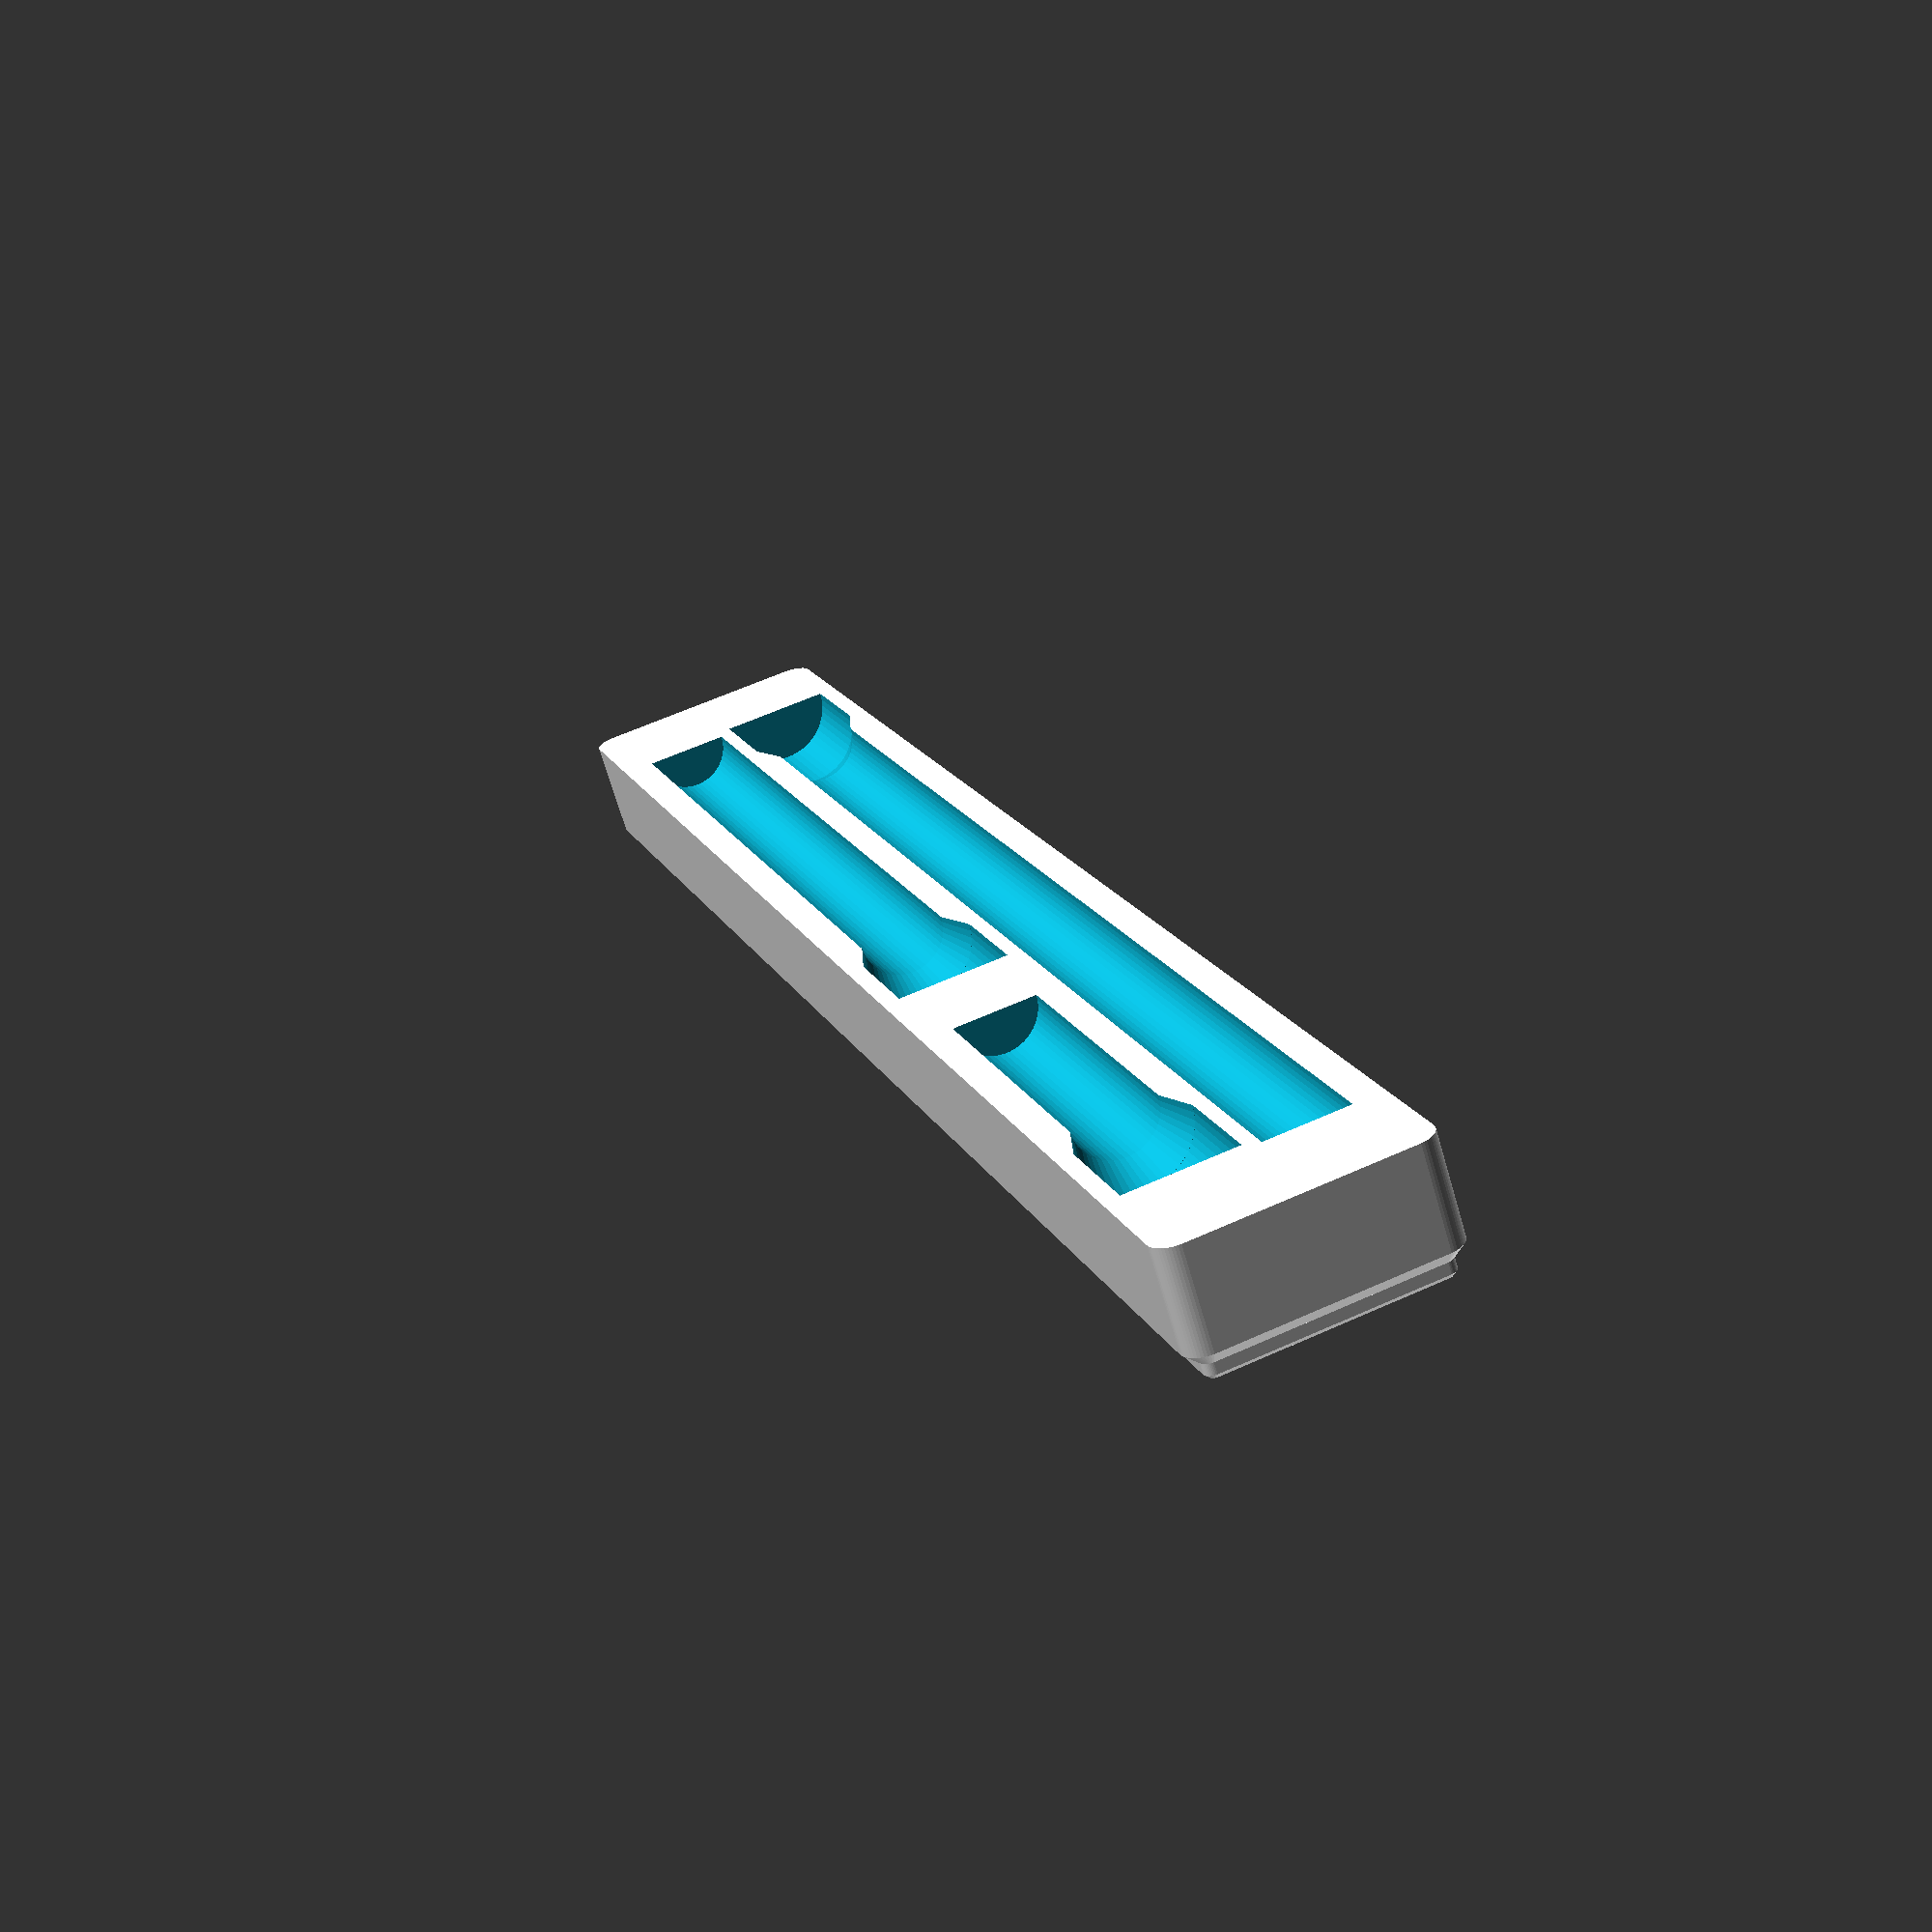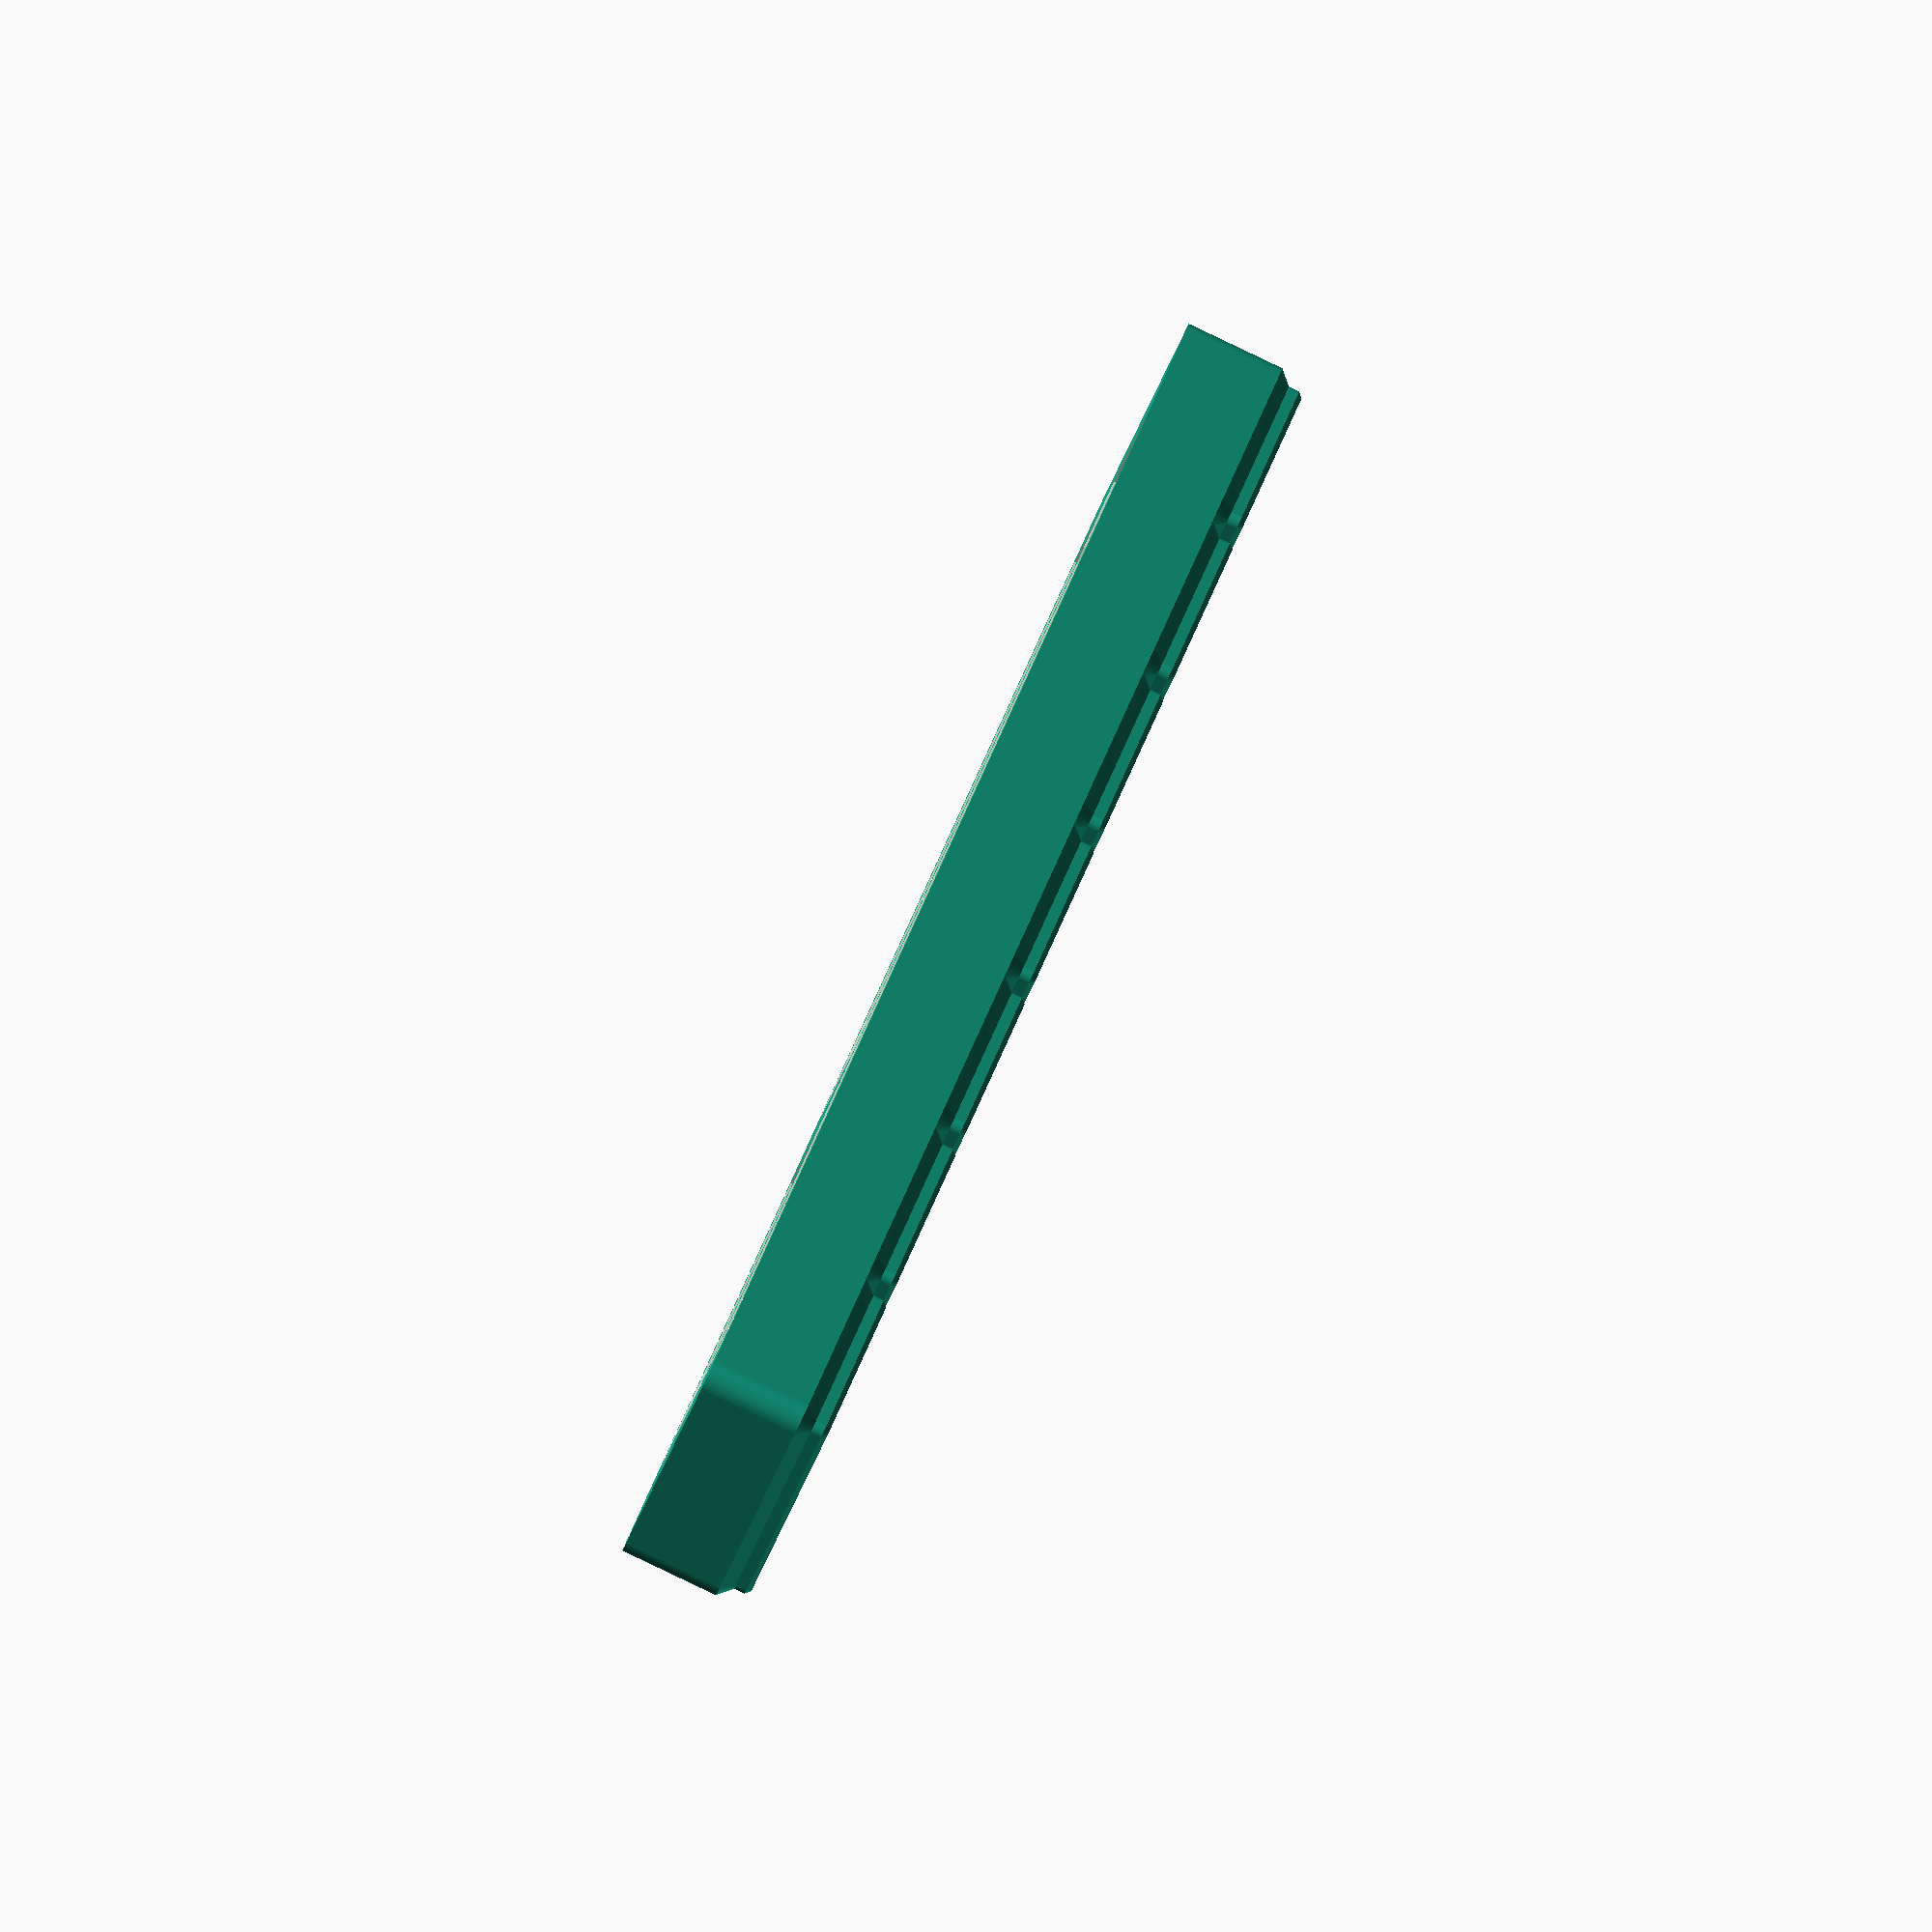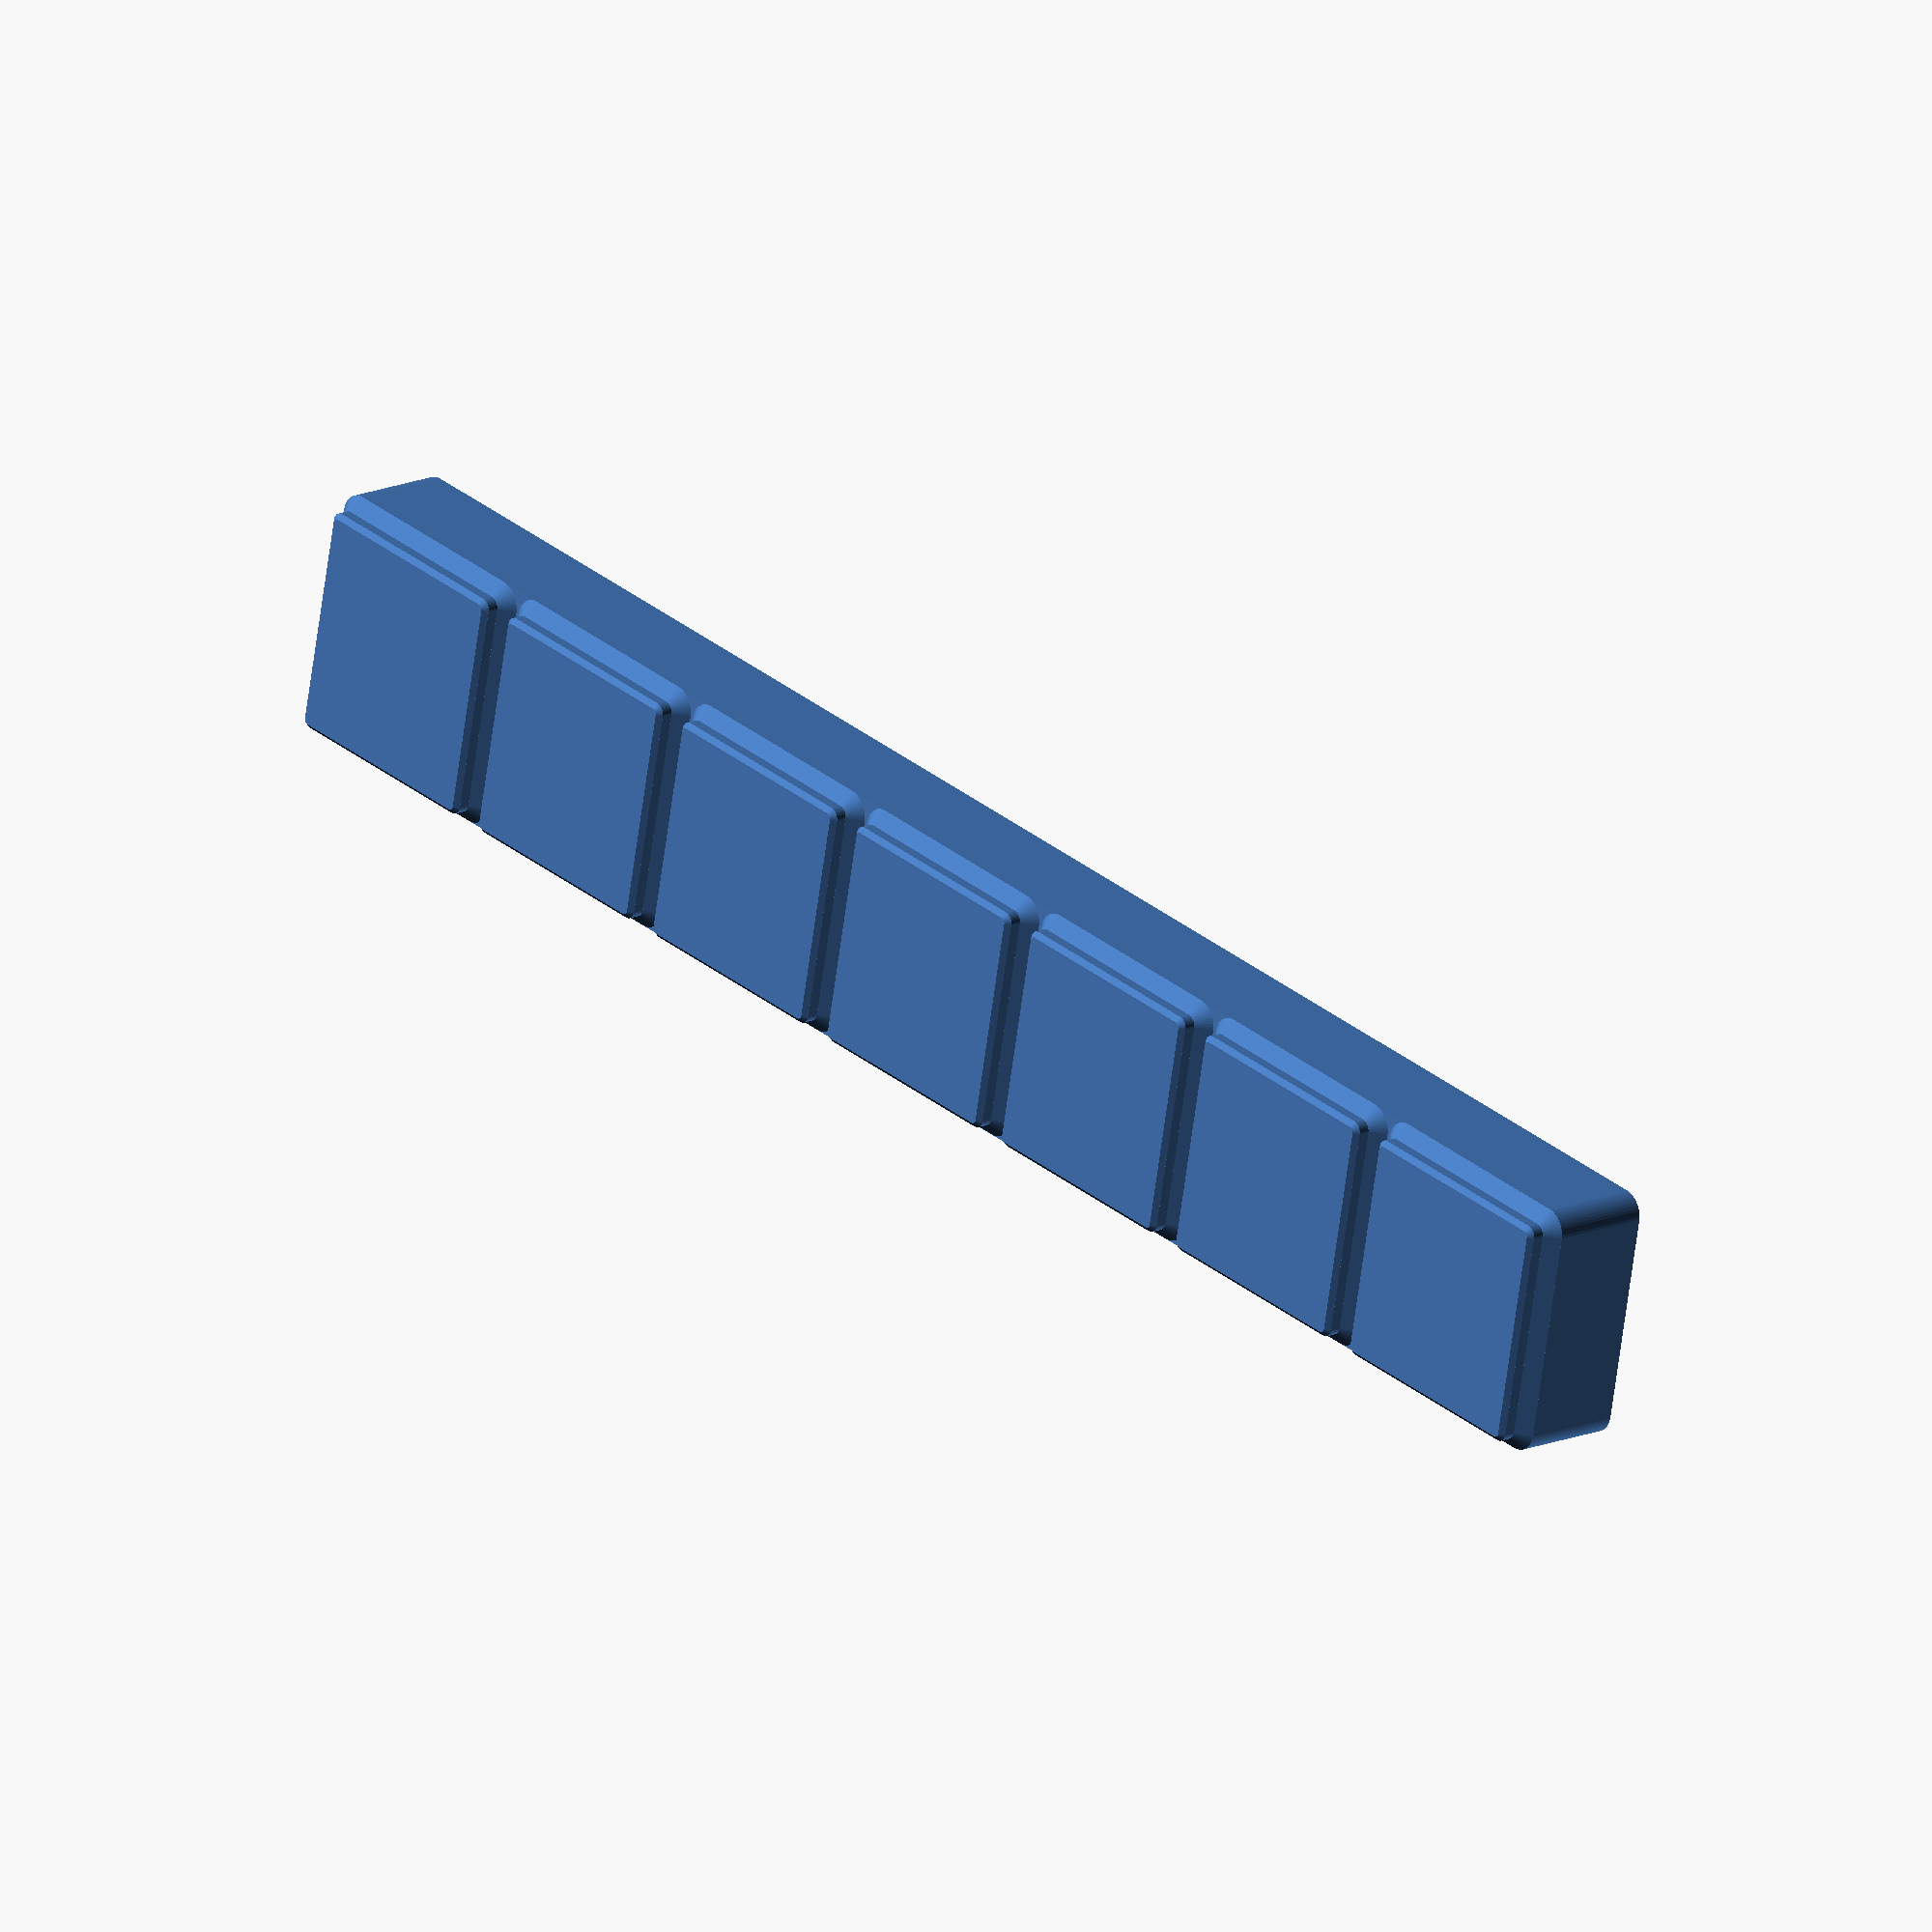
<openscad>
$fn = 50;


// https://files.printables.com/media/prints/417152/pdfs/417152-gridfinity-specification-b1e2cca5-0872-4816-b0ca-5339e5473e13.pdf

module gridfinity_base(gridx, gridy, height, stacking_lip=true, solid_height=undef) {
    x_center_offset = (gridx * 42 - 0.5)/2.0 - 3.75;
    y_center_offset = (gridy * 42 - 0.5)/2.0 - 3.75;
    full_width_height = (is_undef(solid_height) ? height*7 : solid_height) - 2.15 - 1.8 - 0.8;
    empty_height = is_undef(solid_height) ? undef : height*7 - solid_height;
    lip_width = 2.6;
    outside_radius = 3.75;
    inside_radius = outside_radius - lip_width;
    lip_inset = outside_radius + 0.25;

    module layer(gridx, gridy, z, height, bottom_radius, top_radius, r) {
        br = is_undef(bottom_radius) ? r : bottom_radius;
        tr = is_undef(top_radius) ? r : top_radius;
        hull()
        for (x = [4.0, gridx*42.0-4.0])
            for (y = [4.0, gridy*42.0-4.0])
                translate([x,y,z]) cylinder(h=height, r1=br, r2=tr);
    }
    module cell_layer(z, height, bottom_radius, top_radius, r) {
        layer(gridx=1, gridy=1, z=z, height=height, bottom_radius=bottom_radius, top_radius=top_radius, r=r);
    }
    module base_layer(z, height, bottom_radius, top_radius, r) {
        layer(gridx=gridx, gridy=gridy, z=z, height=height, bottom_radius=bottom_radius, top_radius=top_radius, r=r);
    }
    module cell_base() {
        cell_layer(z=0.0, height=0.8, bottom_radius=0.8, top_radius=1.6);
        cell_layer(z=0.8, height=1.8, bottom_radius=1.6, top_radius=1.6);
        cell_layer(z=2.6, height=2.15, bottom_radius=1.6, top_radius=3.75);
    }
    module lip_profile() {
        function roundover_at(angle) = let (
            radius = 0.5,
            x = outside_radius - radius,
            y = 3.69 - radius
        ) [ x + radius * sin(angle), y + radius * cos(angle) ];
        polygon(points=[
            [ outside_radius - lip_width  ,   0 ],
            [ outside_radius - 1.9        , 0.7 ],
            [ outside_radius - 1.9        , 0.7 + 1.8 ],
            for (angle = [-45, -30, 0, 30, 45, 60, 90]) roundover_at(angle),
            [ outside_radius              ,   0 ],
            [ outside_radius - lip_width  ,   0 ]
        ]);
    }
    module lip_side(grids) {
        rotate([90,0,0]) linear_extrude(grids*42.0 - 2 * lip_inset) lip_profile();
        rotate_extrude(angle=90) lip_profile();
    }
    module stacking_lip() {
        translate([gridx*42.0 - lip_inset, gridy*42.0 - lip_inset, height*7]) lip_side(gridy);
        translate([lip_inset, lip_inset, height*7]) rotate([0,0,180]) lip_side(gridy);
        translate([gridx*42.0 - lip_inset, lip_inset, height*7]) rotate([0,0,-90]) lip_side(gridx);
        translate([lip_inset, gridy*42 - lip_inset, height*7]) rotate([0,0,90]) lip_side(gridx);
    }

    for (x = [0:gridx-1])
        for (y = [0:gridy-1])
            translate([x*42.0, y*42.0, 0])
                cell_base();

    base_layer(z=4.75, height=full_width_height, r=outside_radius);

    if (!is_undef(empty_height)) {
        difference() {
            base_layer(z=solid_height, height=empty_height, r=outside_radius);
            base_layer(z=solid_height, height=empty_height+0.1, r=inside_radius);
        }
    }

    if (stacking_lip) {
        stacking_lip();
    }

    if (!is_undef(solid_height)) {
        empty_height = height - solid_height;
    }
}

clearance = 0.5;
flange_diameter = 16.9;
flange_length = 17.75;
shaft_diameter = 12.5;

extension_lengths = [
    75,
    151,
    75 + 151 + 25.6 
];

module extension(length) {
    cylinder(d=shaft_diameter + 2*clearance, h=length + 4*clearance);
    cylinder(d=flange_diameter + 2*clearance, h=flange_length + clearance);
    
    translate([0, 0, flange_length + clearance - 0.05])
    cylinder(
        d1=flange_diameter + 2*clearance,
        d2=shaft_diameter + 2*clearance,
        h=7.5
    );
}

module long_extensions_bin() {
    gridx = 1;
    gridy = 7;
    gridz = 3;
    
    left_spacing = (gridy*42 - extension_lengths[0] - extension_lengths[1] - 8*clearance)/3;
    difference() {
        gridfinity_base(gridx, gridy, gridz, stacking_lip=false);
        
        translate([
            gridx*42*1/3-2,
            left_spacing,
            gridz*7
        ])
        rotate([-90, 0, 0]) extension(extension_lengths[0]);
        
        translate([
            gridx*42*1/3-2,
            2*left_spacing + extension_lengths[0],
            gridz*7
        ])
        rotate([-90, 0, 0]) extension(extension_lengths[1]);
        
        translate([
           gridx*42*2/3+2,
           (gridy*42 - extension_lengths[2] - 2*clearance) /2 + extension_lengths[2] + 2*clearance,
           gridz*7
        ])
        rotate([90, 0, 0]) extension(extension_lengths[2]);
    }
}

long_extensions_bin();

</openscad>
<views>
elev=68.4 azim=340.9 roll=16.2 proj=p view=wireframe
elev=268.3 azim=216.9 roll=115.5 proj=o view=solid
elev=344.3 azim=78.5 roll=228.4 proj=o view=solid
</views>
